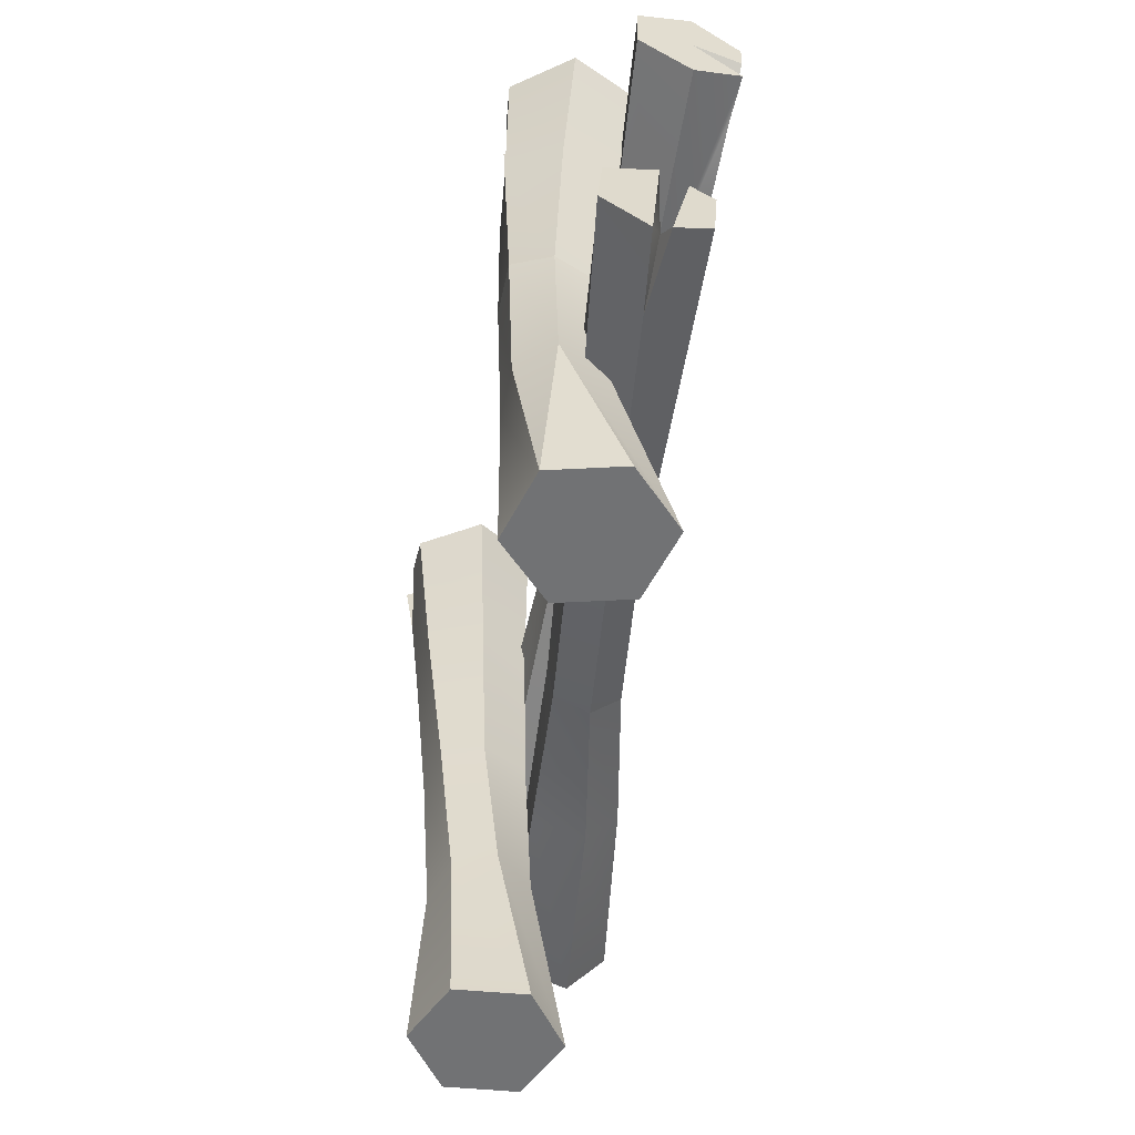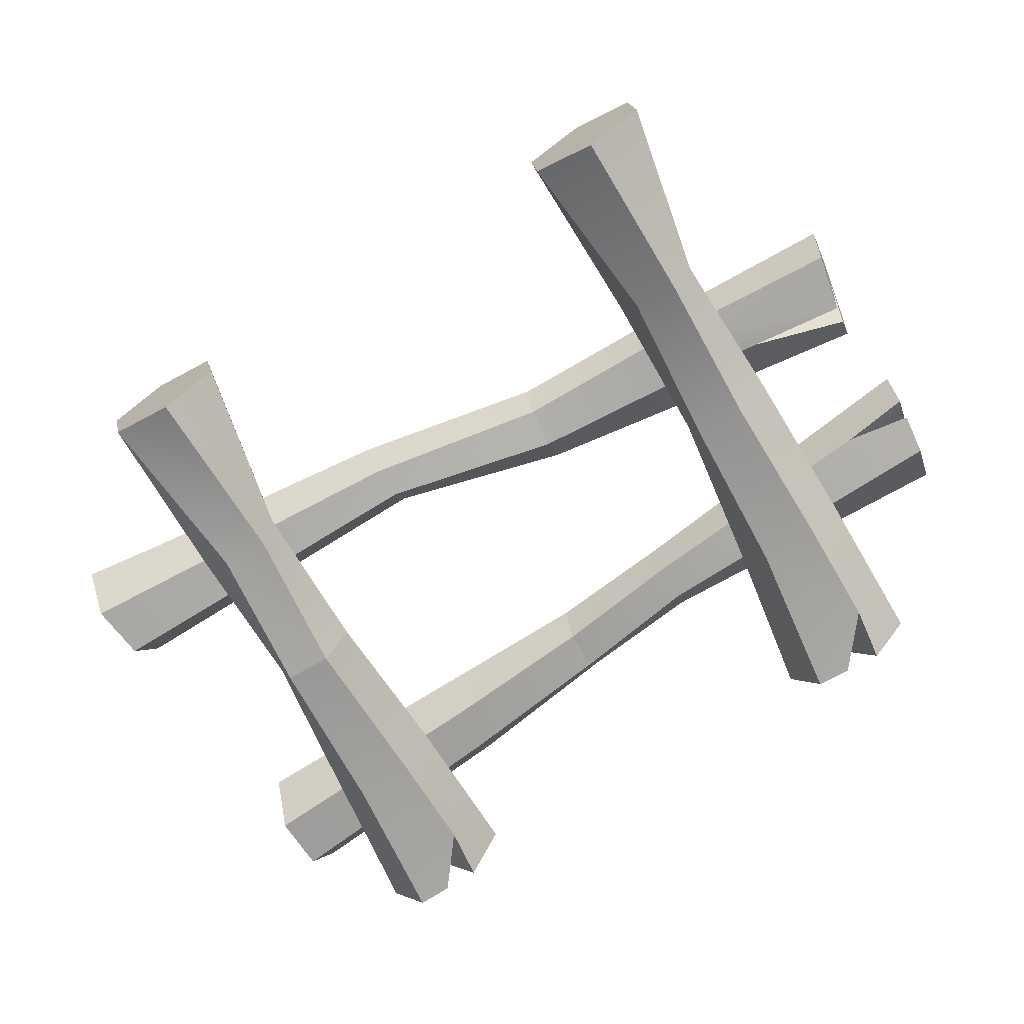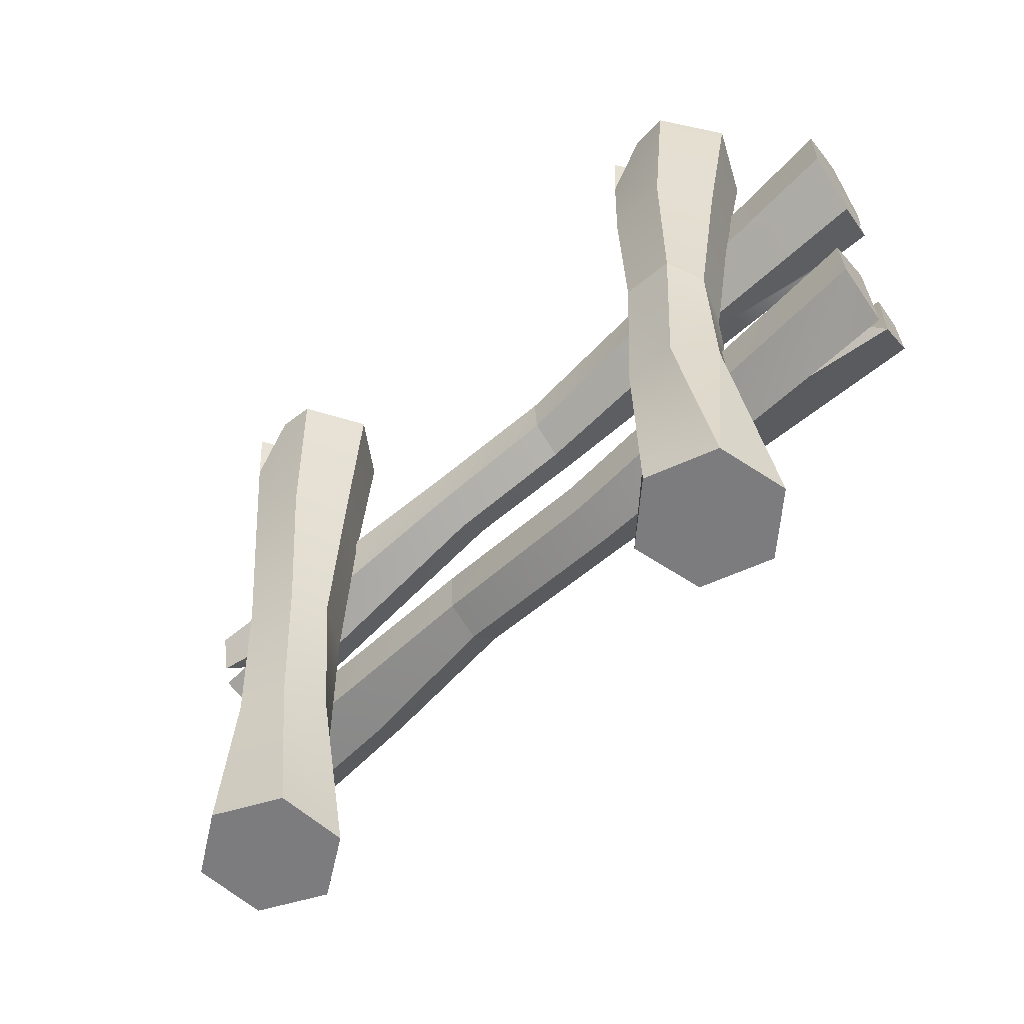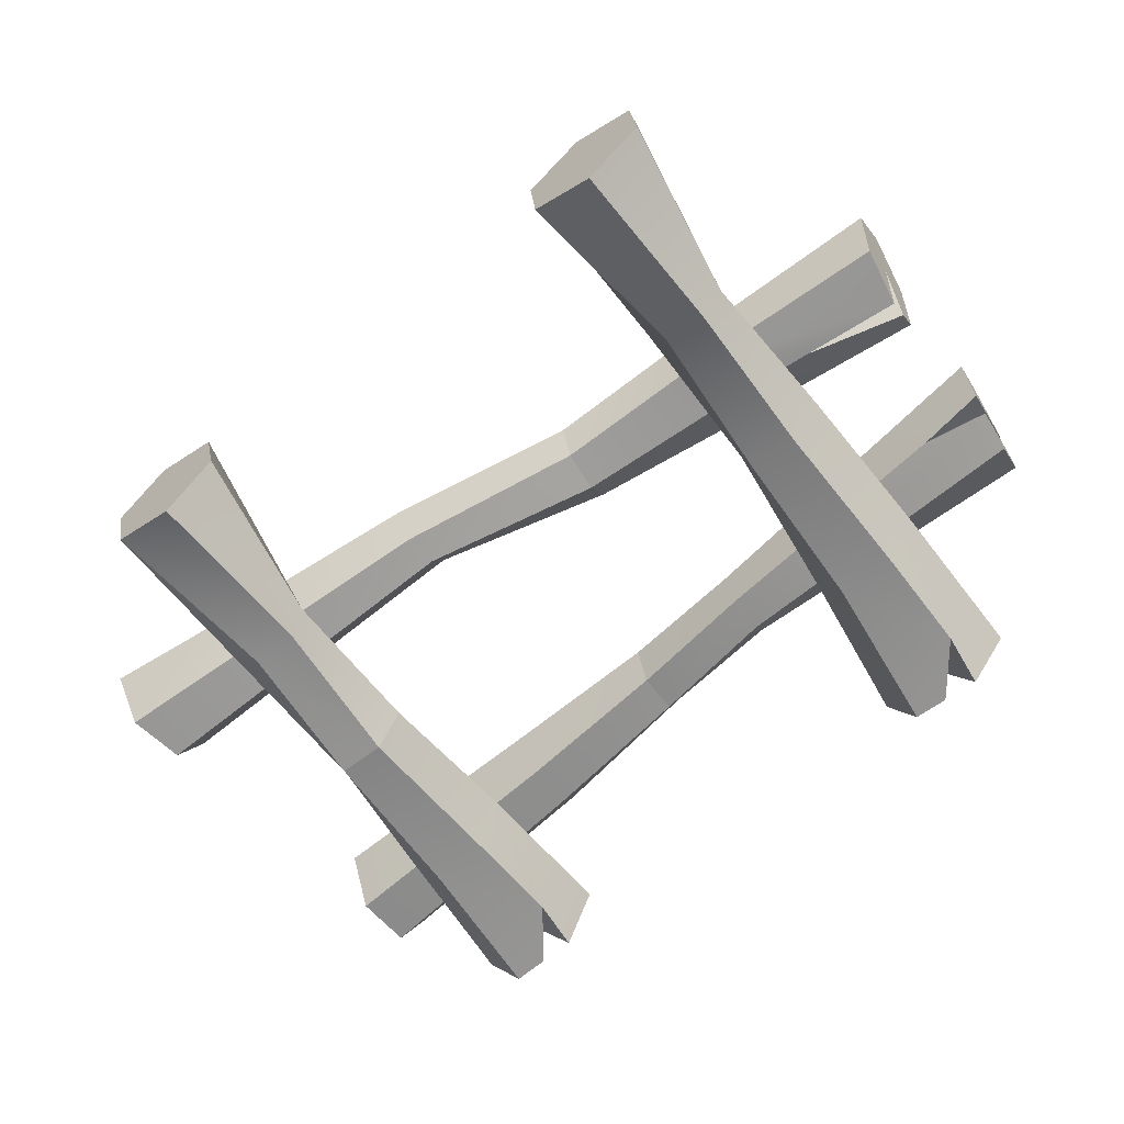
<metadata>
{"format":"obj","ext":"obj","renderer":"f3d","projection":"perspective","resolution":1024,"background":"white","views":[{"elev":-55.5,"azim":-101.0,"up":"+Y"},{"elev":-69.2,"azim":31.2,"up":"+Z"},{"elev":-58.9,"azim":-138.6,"up":"+Y"},{"elev":-62.0,"azim":38.5,"up":"+Z"}]}
</metadata>
<code>
o fence_1.003_0
v -0.2229 0.6255 0.1026
v -0.4714 0.629 0.1001
v -0.2236 0.5966 0.05235
v -0.2236 0.5966 0.05235
v -0.532 0.6024 0.04392
v -0.539 0.6425 -0.01883
v -0.2271 0.63 0.00776
v -0.2271 0.63 0.00776
v -0.539 0.6425 -0.01883
v -0.538 0.716 -0.0163
v -0.2319 0.6913 0.009801
v -0.2319 0.6913 0.009801
v -0.538 0.716 -0.0163
v -0.5299 0.7493 0.04893
v -0.2331 0.7192 0.05665
v -0.532 0.6024 0.04392
v -0.5214 0.6367 0.1036
v -0.5309 0.6758 0.04642
v -0.539 0.6425 -0.01883
v -0.2331 0.7192 0.05665
v -0.5299 0.7493 0.04893
v -0.5204 0.7101 0.1061
v -0.2276 0.6868 0.1048
v -0.2276 0.6868 0.1048
v -0.4714 0.629 0.1001
v -0.2229 0.6255 0.1026
v 0.5249 0.6521 0.1071
v 0.3962 0.6463 0.09506
v 0.129 0.5941 0.09205
v 0.5339 0.5832 0.13
v 0.1292 0.6387 0.08153
v -0.02202 0.6742 0.102
v -0.02198 0.6247 0.1059
v 0.5243 0.6654 0.04016
v 0.1315 0.6607 0.04683
v 0.3962 0.6463 0.09506
v 0.5246 0.6591 0.07185
v -0.02501 0.6882 0.06574
v -0.02202 0.6742 0.102
v 0.1292 0.6387 0.08153
v 0.5326 0.6101 -0.006933
v 0.1386 0.6331 0.008635
v 0.1315 0.6607 0.04683
v 0.5243 0.6654 0.04016
v -0.02788 0.6669 0.02284
v -0.02501 0.6882 0.06574
v 0.5417 0.5412 0.01897
v 0.4569 0.5548 0.01726
v 0.5191 0.5703 0.02994
v 0.1409 0.5889 0.01785
v -0.02785 0.6175 0.02672
v -0.02788 0.6669 0.02284
v 0.1386 0.6331 0.008635
v 0.5423 0.5278 0.0859
v 0.1358 0.5749 0.06023
v 0.4569 0.5548 0.01726
v 0.5417 0.5412 0.01897
v -0.02489 0.5964 0.06825
v -0.02785 0.6175 0.02672
v 0.1409 0.5889 0.01785
v 0.5339 0.5832 0.13
v 0.129 0.5941 0.09205
v 0.1358 0.5749 0.06023
v 0.5423 0.5278 0.0859
v -0.02198 0.6247 0.1059
v -0.02489 0.5964 0.06825
v -0.538 0.716 -0.0163
v -0.5204 0.7101 0.1061
v -0.5299 0.7493 0.04893
v 0.5249 0.6521 0.1071
v -0.02202 0.6742 0.102
v -0.02198 0.6247 0.1059
v -0.02501 0.6882 0.06574
v -0.02202 0.6742 0.102
v -0.02788 0.6669 0.02284
v -0.02501 0.6882 0.06574
v -0.02785 0.6175 0.02672
v -0.02788 0.6669 0.02284
v -0.02489 0.5964 0.06825
v -0.02785 0.6175 0.02672
v -0.02198 0.6247 0.1059
v -0.02489 0.5964 0.06825
v -0.5209 0.6741 0.1049
v -0.5209 0.6741 0.1049
v -0.5309 0.6758 0.04642
v -0.4714 0.629 0.1001
v -0.4714 0.629 0.1001
v -0.5309 0.6758 0.04642
v -0.5214 0.6367 0.1036
v 0.5339 0.5832 0.13
v 0.5423 0.5278 0.0859
v 0.5417 0.5412 0.01897
v 0.5249 0.6521 0.1071
v 0.5246 0.6591 0.07185
v 0.5387 0.5632 0.008666
v 0.5326 0.6101 -0.006933
v 0.5243 0.6654 0.04016
v 0.3962 0.6463 0.09506
v 0.5387 0.5632 0.008666
v 0.4569 0.5548 0.01726
v 0.5326 0.6101 -0.006933
v 0.2841 0.3548 0.01725
v 0.4094 0.3694 0.02659
v 0.2883 0.2936 0.02142
v 0.3962 0.6463 0.09506
v 0.5191 0.5703 0.02994
v 0.5387 0.5632 0.008666
v 0.5246 0.6591 0.07185
v 0.5191 0.5703 0.02994
v 0.4569 0.5548 0.01726
v 0.5387 0.5632 0.008666
v -0.5204 0.7101 0.1061
v -0.5209 0.6741 0.1049
v -0.5214 0.6367 0.1036
v -0.532 0.6024 0.04392
v 0.2883 0.2936 0.02142
v 0.5436 0.3121 0.03972
v 0.5519 0.298 0.1139
v 0.2927 0.2827 0.08642
v 0.2927 0.2827 0.08642
v 0.5519 0.298 0.1139
v 0.5469 0.351 0.161
v 0.294 0.3273 0.1258
v 0.294 0.3273 0.1258
v 0.5469 0.351 0.161
v 0.5335 0.4205 0.1422
v 0.2907 0.3863 0.1102
v 0.5436 0.3121 0.03972
v 0.5292 0.3842 0.03448
v 0.5386 0.3676 0.09506
v 0.5519 0.298 0.1139
v 0.2907 0.3863 0.1102
v 0.5335 0.4205 0.1422
v 0.5252 0.4371 0.07621
v 0.2861 0.4008 0.05505
v 0.2861 0.4008 0.05505
v 0.4094 0.3694 0.02659
v 0.2841 0.3548 0.01725
v -0.5401 0.3119 -0.004967
v -0.3641 0.31 0.004855
v -0.1174 0.2847 -0.02231
v -0.546 0.2813 -0.06382
v -0.12 0.3075 0.01777
v 0.0939 0.3701 0.03941
v 0.09644 0.3388 0.003818
v -0.5389 0.2693 0.05044
v -0.1228 0.2958 0.05647
v -0.3641 0.31 0.004855
v -0.5395 0.2895 0.02421
v 0.09678 0.3519 0.07402
v 0.0939 0.3701 0.03941
v -0.12 0.3075 0.01777
v -0.5433 0.1962 0.04396
v -0.1276 0.2489 0.06231
v -0.1228 0.2958 0.05647
v -0.5389 0.2693 0.05044
v 0.1016 0.304 0.08968
v 0.09678 0.3519 0.07402
v -0.5489 0.1657 -0.01793
v -0.4466 0.1819 -0.004762
v -0.5285 0.1956 -0.00564
v -0.1275 0.2229 0.02853
v 0.1041 0.2727 0.05409
v 0.1016 0.304 0.08968
v -0.1276 0.2489 0.06231
v -0.5504 0.2082 -0.07025
v -0.1223 0.2464 -0.01307
v -0.4466 0.1819 -0.004762
v -0.5489 0.1657 -0.01793
v 0.1016 0.2901 0.01117
v 0.1041 0.2727 0.05409
v -0.1275 0.2229 0.02853
v -0.546 0.2813 -0.06382
v -0.1174 0.2847 -0.02231
v -0.1223 0.2464 -0.01307
v -0.5504 0.2082 -0.07025
v 0.09644 0.3388 0.003818
v 0.1016 0.2901 0.01117
v 0.5469 0.351 0.161
v 0.5252 0.4371 0.07621
v 0.5335 0.4205 0.1422
v -0.5401 0.3119 -0.004967
v 0.0939 0.3701 0.03941
v 0.09644 0.3388 0.003818
v 0.09678 0.3519 0.07402
v 0.0939 0.3701 0.03941
v 0.1016 0.304 0.08968
v 0.09678 0.3519 0.07402
v 0.1041 0.2727 0.05409
v 0.1016 0.304 0.08968
v 0.1016 0.2901 0.01117
v 0.1041 0.2727 0.05409
v 0.09644 0.3388 0.003818
v 0.1016 0.2901 0.01117
v 0.5277 0.4112 0.05312
v 0.5277 0.4112 0.05312
v 0.5386 0.3676 0.09506
v 0.4094 0.3694 0.02659
v 0.4094 0.3694 0.02659
v 0.5386 0.3676 0.09506
v 0.5292 0.3842 0.03448
v -0.546 0.2813 -0.06382
v -0.5504 0.2082 -0.07025
v -0.5489 0.1657 -0.01793
v -0.5401 0.3119 -0.004967
v -0.5395 0.2895 0.02421
v -0.5471 0.1754 0.001749
v -0.5433 0.1962 0.04396
v -0.5389 0.2693 0.05044
v -0.3641 0.31 0.004855
v -0.5471 0.1754 0.001749
v -0.4466 0.1819 -0.004762
v -0.5433 0.1962 0.04396
v -0.3641 0.31 0.004855
v -0.5285 0.1956 -0.00564
v -0.5471 0.1754 0.001749
v -0.5395 0.2895 0.02421
v -0.5285 0.1956 -0.00564
v -0.4466 0.1819 -0.004762
v -0.5471 0.1754 0.001749
v 0.5252 0.4371 0.07621
v 0.5277 0.4112 0.05312
v 0.5292 0.3842 0.03448
v 0.5436 0.3121 0.03972
v -0.2974 0.604 -0.1278
v -0.2979 0.7346 -0.1243
v -0.2675 0.6006 -0.06218
v -0.2675 0.6006 -0.06218
v -0.2693 0.8004 -0.05109
v -0.3195 0.8017 0.01827
v -0.3092 0.6003 -0.00374
v -0.3092 0.6003 -0.00374
v -0.3195 0.8017 0.01827
v -0.4054 0.8019 0.009726
v -0.3808 0.6034 -0.01094
v -0.3808 0.6034 -0.01094
v -0.4054 0.8019 0.009726
v -0.4411 0.8009 -0.06819
v -0.4107 0.6069 -0.07657
v -0.2693 0.8004 -0.05109
v -0.3049 0.7994 -0.129
v -0.3552 0.8007 -0.05964
v -0.3195 0.8017 0.01827
v -0.4107 0.6069 -0.07657
v -0.4411 0.8009 -0.06819
v -0.3908 0.7997 -0.1376
v -0.369 0.6072 -0.135
v -0.369 0.6072 -0.135
v -0.2979 0.7346 -0.1243
v -0.2974 0.604 -0.1278
v -0.3694 2e-05 -0.08973
v -0.2844 0.2245 -0.1158
v -0.2871 1e-05 -0.1136
v -0.343 0.224 -0.1149
v -0.3607 0.4085 -0.1247
v -0.302 0.4083 -0.126
v -0.3904 1e-05 -0.006151
v -0.3813 0.2202 -0.07505
v -0.3694 2e-05 -0.08973
v -0.3813 0.2202 -0.07505
v -0.3801 0.4075 -0.07953
v -0.3607 0.4085 -0.1247
v -0.343 0.224 -0.1149
v -0.3291 0 0.05354
v -0.3583 0.2131 -0.02
v -0.3813 0.2202 -0.07505
v -0.3904 1e-05 -0.006151
v -0.3584 0.4058 -0.02337
v -0.3801 0.4075 -0.07953
v -0.3017 0.2119 -0.01526
v -0.2997 0.4057 -0.02467
v -0.3584 0.4058 -0.02337
v -0.3583 0.2131 -0.02
v -0.2259 0 -0.05391
v -0.2709 0.218 -0.0677
v -0.2469 -1e-05 0.02967
v -0.2716 0.4069 -0.07596
v -0.2997 0.4057 -0.02467
v -0.3017 0.2119 -0.01526
v -0.2871 1e-05 -0.1136
v -0.2844 0.2245 -0.1158
v -0.2709 0.218 -0.0677
v -0.2259 0 -0.05391
v -0.302 0.4083 -0.126
v -0.2716 0.4069 -0.07596
v -0.4054 0.8019 0.009726
v -0.3908 0.7997 -0.1376
v -0.4411 0.8009 -0.06819
v -0.3607 0.4085 -0.1247
v -0.302 0.4083 -0.126
v -0.3801 0.4075 -0.07953
v -0.3607 0.4085 -0.1247
v -0.3584 0.4058 -0.02337
v -0.3801 0.4075 -0.07953
v -0.2997 0.4057 -0.02467
v -0.3584 0.4058 -0.02337
v -0.2716 0.4069 -0.07596
v -0.2997 0.4057 -0.02467
v -0.302 0.4083 -0.126
v -0.2716 0.4069 -0.07596
v -0.3487 0.7996 -0.1334
v -0.3487 0.7996 -0.1334
v -0.3552 0.8007 -0.05964
v -0.2979 0.7346 -0.1243
v -0.2979 0.7346 -0.1243
v -0.3552 0.8007 -0.05964
v -0.3049 0.7994 -0.129
v -0.2871 1e-05 -0.1136
v -0.2259 0 -0.05391
v -0.2469 -1e-05 0.02967
v -0.3694 2e-05 -0.08973
v -0.3291 0 0.05354
v -0.3904 1e-05 -0.006151
v -0.2469 -1e-05 0.02967
v -0.3291 0 0.05354
v -0.3694 2e-05 -0.08973
v -0.3908 0.7997 -0.1376
v -0.3487 0.7996 -0.1334
v -0.3049 0.7994 -0.129
v -0.2693 0.8004 -0.05109
v 0.3558 0.5924 -0.1184
v 0.3547 0.7223 -0.1322
v 0.3952 0.5961 -0.05802
v 0.3952 0.5961 -0.05802
v 0.3934 0.7957 -0.07351
v 0.354 0.8052 0.001892
v 0.3627 0.6028 0.005575
v 0.3627 0.6028 0.005575
v 0.354 0.8052 0.001892
v 0.2678 0.8053 0.006263
v 0.2908 0.6058 0.008757
v 0.2908 0.6058 0.008757
v 0.2678 0.8053 0.006263
v 0.221 0.7959 -0.06474
v 0.2514 0.6021 -0.05165
v 0.3934 0.7957 -0.07351
v 0.3465 0.7863 -0.1445
v 0.3072 0.7958 -0.06912
v 0.354 0.8052 0.001892
v 0.2514 0.6021 -0.05165
v 0.221 0.7959 -0.06474
v 0.2603 0.7863 -0.1401
v 0.2839 0.5954 -0.1152
v 0.2839 0.5954 -0.1152
v 0.3547 0.7223 -0.1322
v 0.3558 0.5924 -0.1184
v 0.2838 -0.0046 -0.0631
v 0.3054 0.2148 -0.0676
v 0.3604 0.2136 -0.08678
v 0.3617 -0.00461 -0.09831
v 0.2921 0.3982 -0.08992
v 0.3539 0.3973 -0.1006
v 0.2756 -0.00459 0.02261
v 0.2818 0.2165 -0.01788
v 0.3054 0.2148 -0.0676
v 0.2838 -0.0046 -0.0631
v 0.2788 0.4029 -0.03935
v 0.2921 0.3982 -0.08992
v 0.3451 -0.0046 0.07312
v 0.3207 0.2148 0.02738
v 0.2818 0.2165 -0.01788
v 0.2756 -0.00459 0.02261
v 0.3108 0.4076 0.01635
v 0.2788 0.4029 -0.03935
v 0.3757 0.2126 0.01431
v 0.3726 0.4066 0.005674
v 0.3108 0.4076 0.01635
v 0.3207 0.2148 0.02738
v 0.4312 -0.00462 -0.04779
v 0.3882 0.2119 -0.04514
v 0.423 -0.00461 0.03792
v 0.3941 0.4015 -0.05281
v 0.3726 0.4066 0.005674
v 0.3757 0.2126 0.01431
v 0.3617 -0.00461 -0.09831
v 0.3604 0.2136 -0.08678
v 0.3882 0.2119 -0.04514
v 0.4312 -0.00462 -0.04779
v 0.3539 0.3973 -0.1006
v 0.3941 0.4015 -0.05281
v 0.2678 0.8053 0.006263
v 0.2603 0.7863 -0.1401
v 0.221 0.7959 -0.06474
v 0.2921 0.3982 -0.08992
v 0.3539 0.3973 -0.1006
v 0.2788 0.4029 -0.03935
v 0.2921 0.3982 -0.08992
v 0.3108 0.4076 0.01635
v 0.2788 0.4029 -0.03935
v 0.3726 0.4066 0.005674
v 0.3108 0.4076 0.01635
v 0.3941 0.4015 -0.05281
v 0.3726 0.4066 0.005674
v 0.3539 0.3973 -0.1006
v 0.3941 0.4015 -0.05281
v 0.3026 0.7863 -0.1423
v 0.3026 0.7863 -0.1423
v 0.3072 0.7958 -0.06912
v 0.3547 0.7223 -0.1322
v 0.3547 0.7223 -0.1322
v 0.3072 0.7958 -0.06912
v 0.3465 0.7863 -0.1445
v 0.3617 -0.00461 -0.09831
v 0.4312 -0.00462 -0.04779
v 0.423 -0.00461 0.03792
v 0.2838 -0.0046 -0.0631
v 0.3451 -0.0046 0.07312
v 0.2756 -0.00459 0.02261
v 0.423 -0.00461 0.03792
v 0.3451 -0.0046 0.07312
v 0.2603 0.7863 -0.1401
v 0.3026 0.7863 -0.1423
v 0.3465 0.7863 -0.1445
v 0.3934 0.7957 -0.07351
f 1 2 3
f 24 25 26
f 47 48 49
f 70 47 49
f 68 18 83
f 19 18 67
f 84 85 86
f 87 88 89
f 49 98 70
f 53 100 50
f 56 55 60
f 36 35 40
f 29 28 31
f 102 103 104
f 109 110 111
f 136 137 138
f 159 160 161
f 182 159 161
f 180 130 195
f 131 130 179
f 196 197 198
f 199 200 201
f 161 210 182
f 165 212 162
f 168 167 172
f 148 147 152
f 141 140 143
f 218 219 220
f 225 226 227
f 248 249 250
f 251 252 253
f 257 258 259
f 274 275 276
f 287 242 301
f 243 242 286
f 302 303 304
f 305 306 307
f 314 273 315
f 273 314 270
f 276 275 279
f 316 260 263
f 252 251 254
f 321 322 323
f 344 345 346
f 369 370 371
f 382 338 396
f 339 338 381
f 397 398 399
f 400 401 402
f 409 368 410
f 368 409 365
f 371 370 374
f 4 5 6
f 4 6 7
f 8 9 10
f 8 10 11
f 12 13 14
f 12 14 15
f 16 17 18
f 16 18 19
f 20 21 22
f 20 22 23
f 27 28 29
f 27 29 30
f 31 32 33
f 31 33 29
f 34 35 36
f 34 36 37
f 35 38 39
f 35 39 40
f 41 42 43
f 41 43 44
f 42 45 46
f 42 46 43
f 50 51 52
f 50 52 53
f 54 55 56
f 54 56 57
f 55 58 59
f 55 59 60
f 61 62 63
f 61 63 64
f 62 65 66
f 62 66 63
f 67 18 68
f 67 68 69
f 71 24 26
f 71 26 72
f 73 20 23
f 73 23 74
f 75 12 15
f 75 15 76
f 77 8 11
f 77 11 78
f 79 4 7
f 79 7 80
f 81 1 3
f 81 3 82
f 90 91 92
f 90 92 93
f 94 95 96
f 94 96 97
f 99 100 53
f 99 53 101
f 105 106 107
f 105 107 108
f 25 24 112
f 25 112 113
f 3 2 114
f 3 114 115
f 116 117 118
f 116 118 119
f 120 121 122
f 120 122 123
f 124 125 126
f 124 126 127
f 128 129 130
f 128 130 131
f 132 133 134
f 132 134 135
f 139 140 141
f 139 141 142
f 143 144 145
f 143 145 141
f 146 147 148
f 146 148 149
f 147 150 151
f 147 151 152
f 153 154 155
f 153 155 156
f 154 157 158
f 154 158 155
f 162 163 164
f 162 164 165
f 166 167 168
f 166 168 169
f 167 170 171
f 167 171 172
f 173 174 175
f 173 175 176
f 174 177 178
f 174 178 175
f 179 130 180
f 179 180 181
f 183 136 138
f 183 138 184
f 185 132 135
f 185 135 186
f 187 124 127
f 187 127 188
f 189 120 123
f 189 123 190
f 191 116 119
f 191 119 192
f 193 102 104
f 193 104 194
f 202 203 204
f 202 204 205
f 206 207 208
f 206 208 209
f 211 212 165
f 211 165 213
f 214 215 216
f 214 216 217
f 137 136 221
f 137 221 222
f 104 103 223
f 104 223 224
f 228 229 230
f 228 230 231
f 232 233 234
f 232 234 235
f 236 237 238
f 236 238 239
f 240 241 242
f 240 242 243
f 244 245 246
f 244 246 247
f 254 255 256
f 254 256 252
f 260 261 262
f 260 262 263
f 264 265 266
f 264 266 267
f 265 268 269
f 265 269 266
f 270 271 272
f 270 272 273
f 275 277 278
f 275 278 279
f 280 281 282
f 280 282 283
f 281 284 285
f 281 285 282
f 286 242 287
f 286 287 288
f 289 248 250
f 289 250 290
f 291 244 247
f 291 247 292
f 293 236 239
f 293 239 294
f 295 232 235
f 295 235 296
f 297 228 231
f 297 231 298
f 299 225 227
f 299 227 300
f 308 309 310
f 308 310 311
f 311 310 312
f 311 312 313
f 249 248 317
f 249 317 318
f 227 226 319
f 227 319 320
f 324 325 326
f 324 326 327
f 328 329 330
f 328 330 331
f 332 333 334
f 332 334 335
f 336 337 338
f 336 338 339
f 340 341 342
f 340 342 343
f 347 348 349
f 347 349 350
f 348 351 352
f 348 352 349
f 353 354 355
f 353 355 356
f 354 357 358
f 354 358 355
f 359 360 361
f 359 361 362
f 360 363 364
f 360 364 361
f 365 366 367
f 365 367 368
f 370 372 373
f 370 373 374
f 375 376 377
f 375 377 378
f 376 379 380
f 376 380 377
f 381 338 382
f 381 382 383
f 384 344 346
f 384 346 385
f 386 340 343
f 386 343 387
f 388 332 335
f 388 335 389
f 390 328 331
f 390 331 391
f 392 324 327
f 392 327 393
f 394 321 323
f 394 323 395
f 403 404 405
f 403 405 406
f 406 405 407
f 406 407 408
f 345 344 411
f 345 411 412
f 323 322 413
f 323 413 414

</code>
